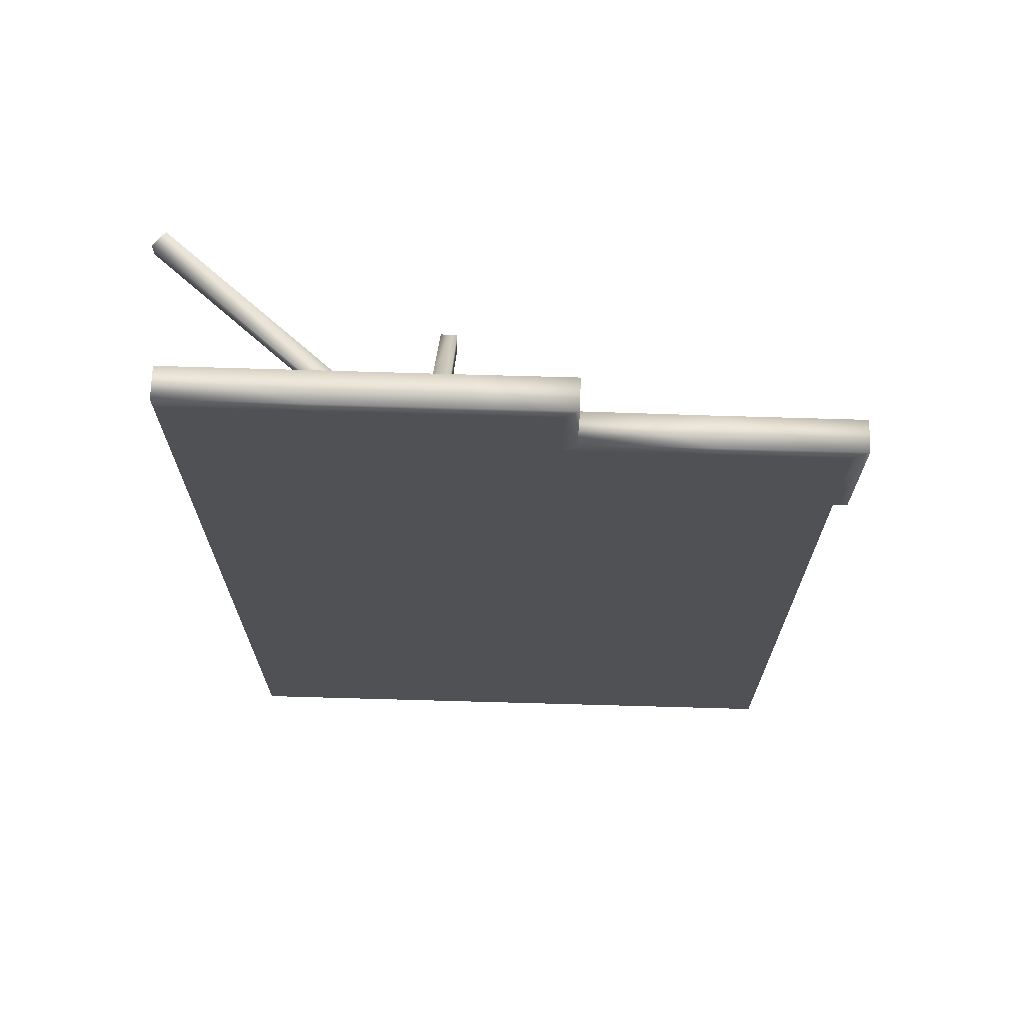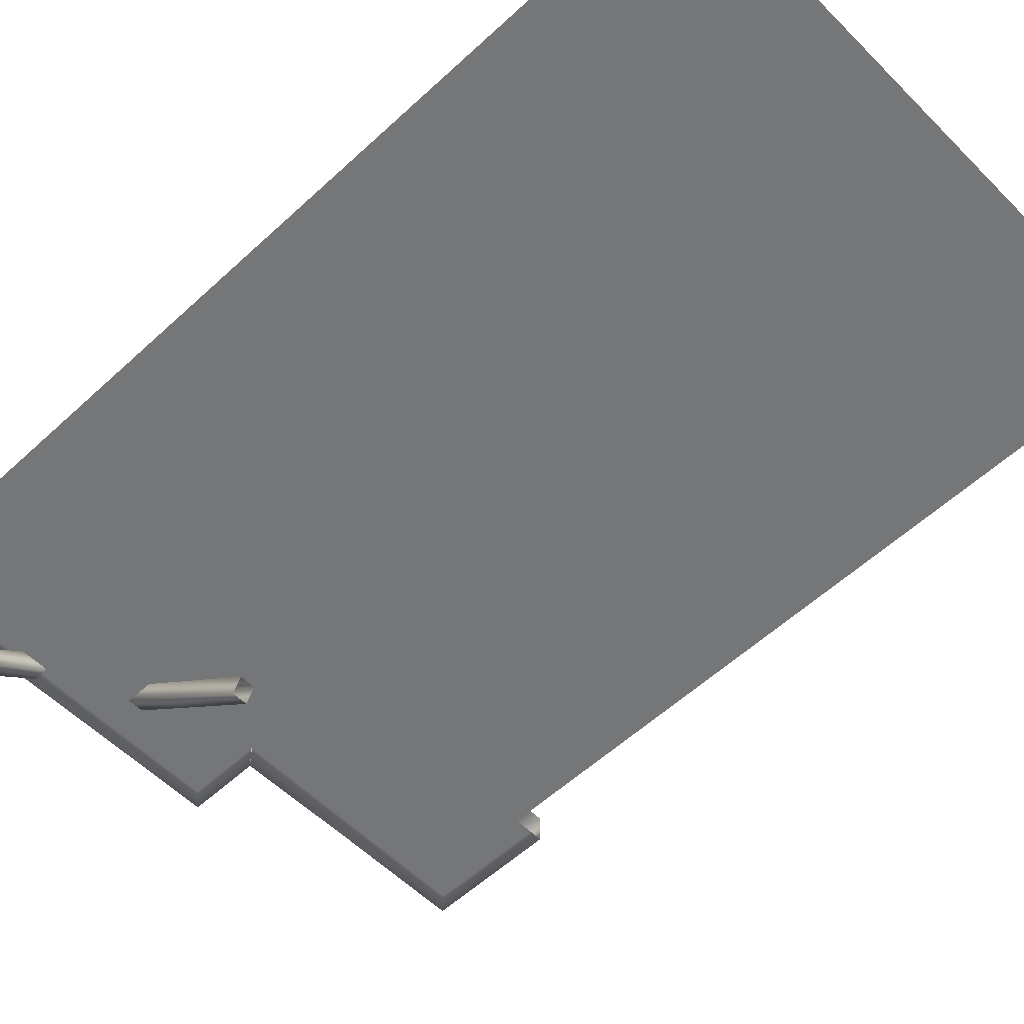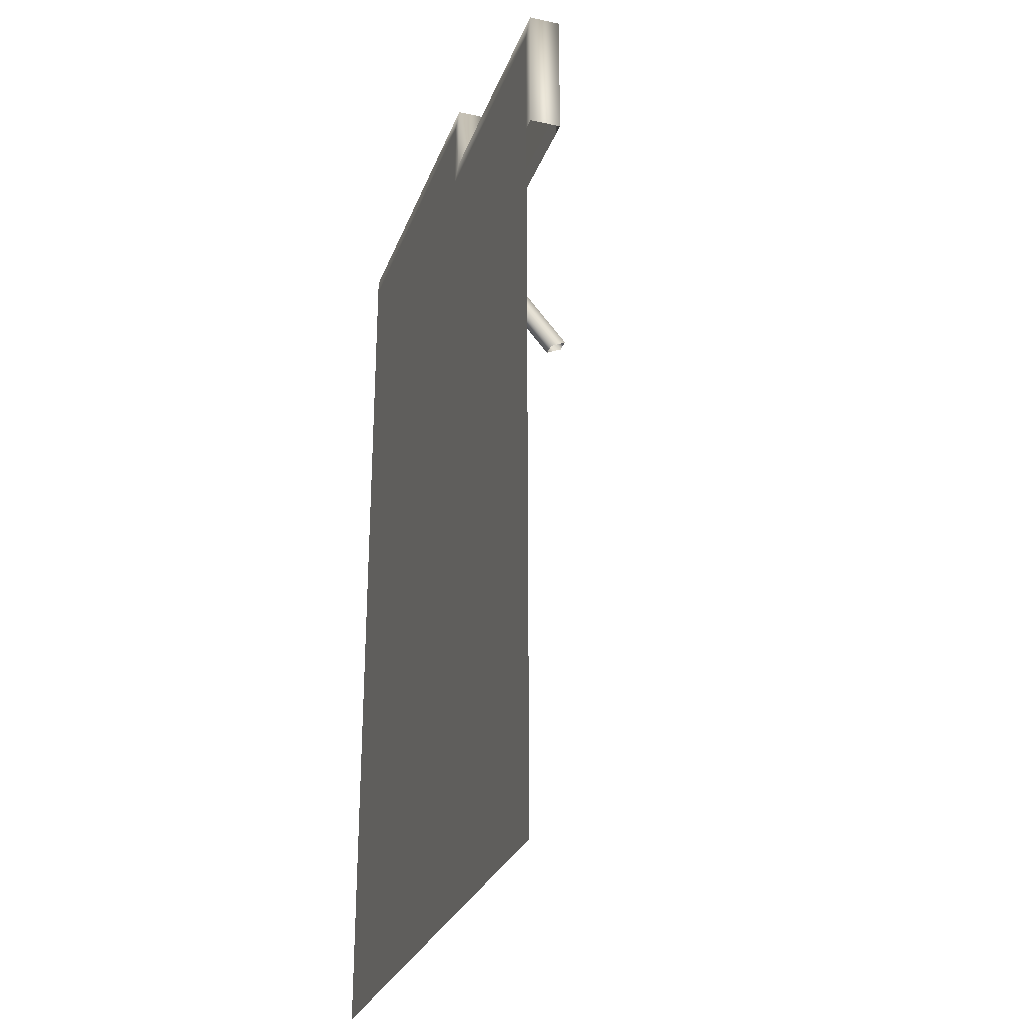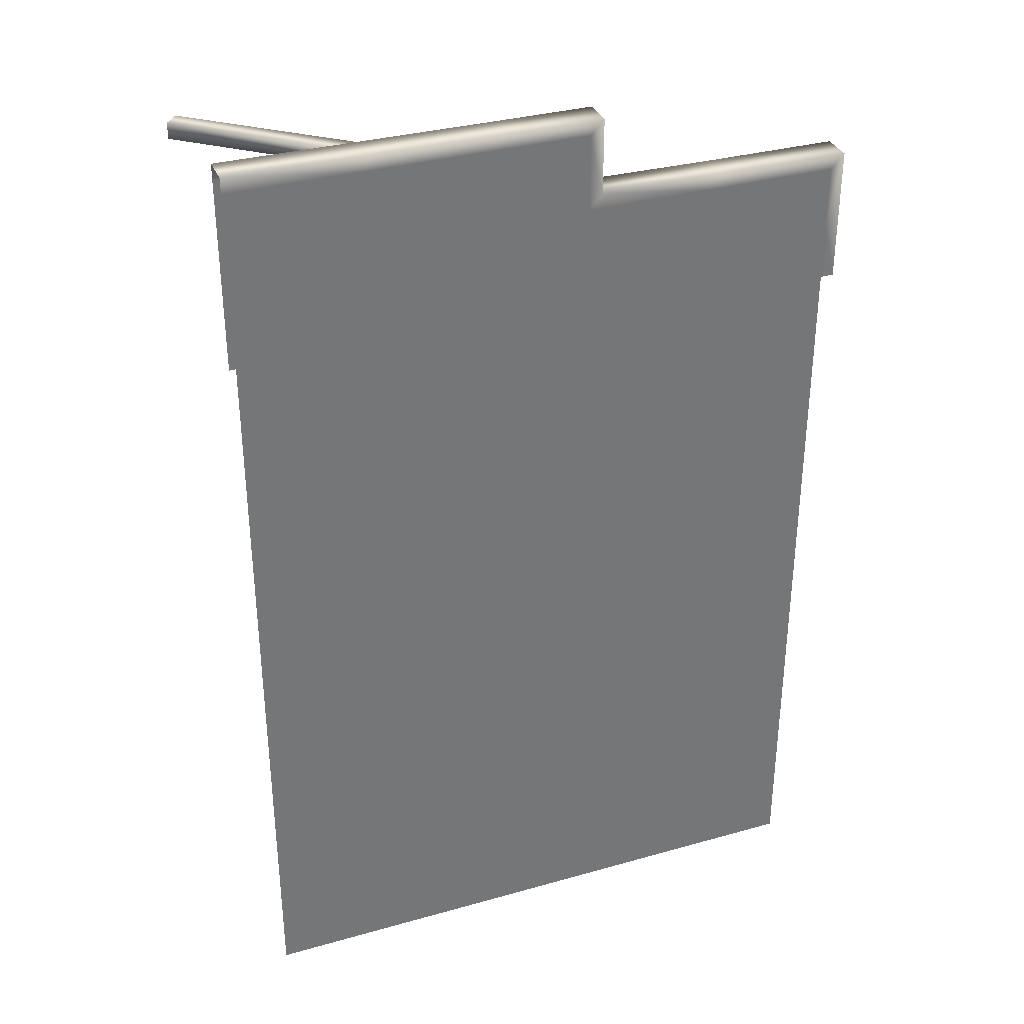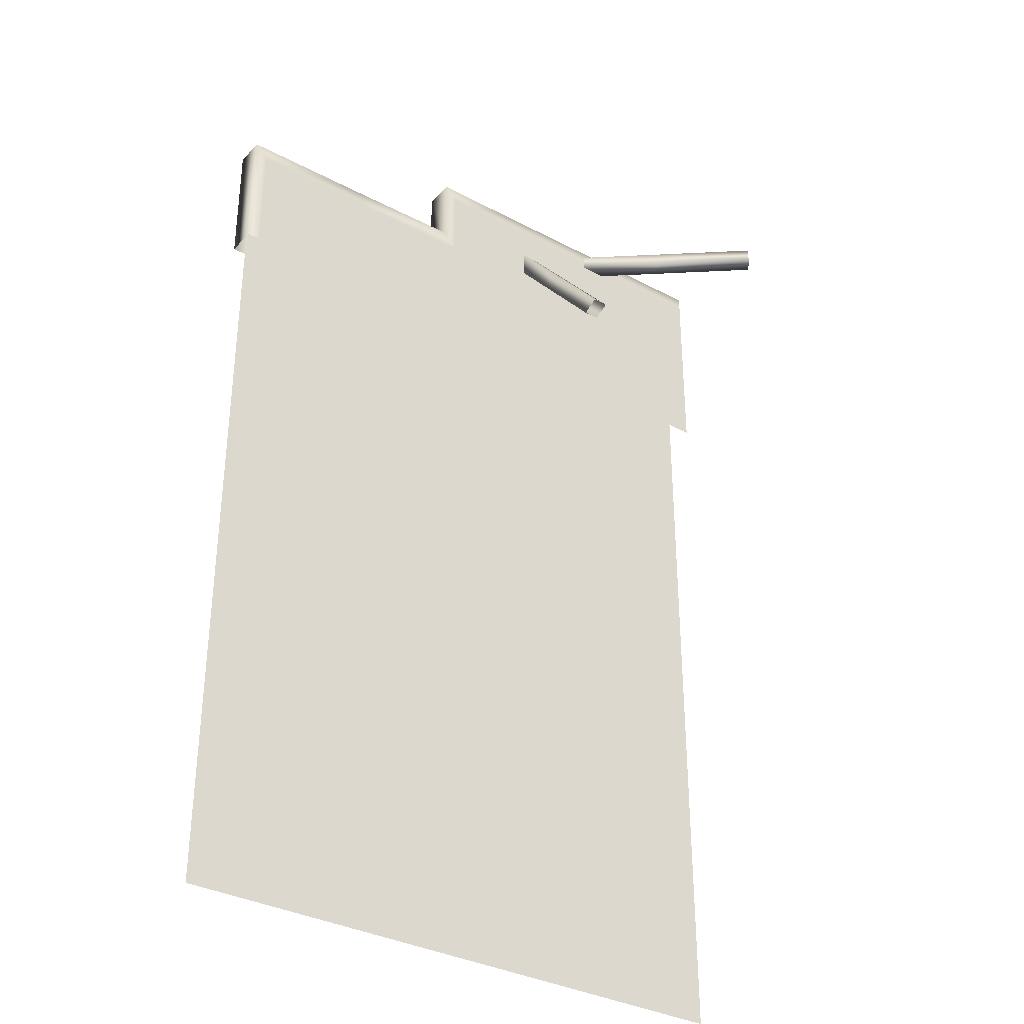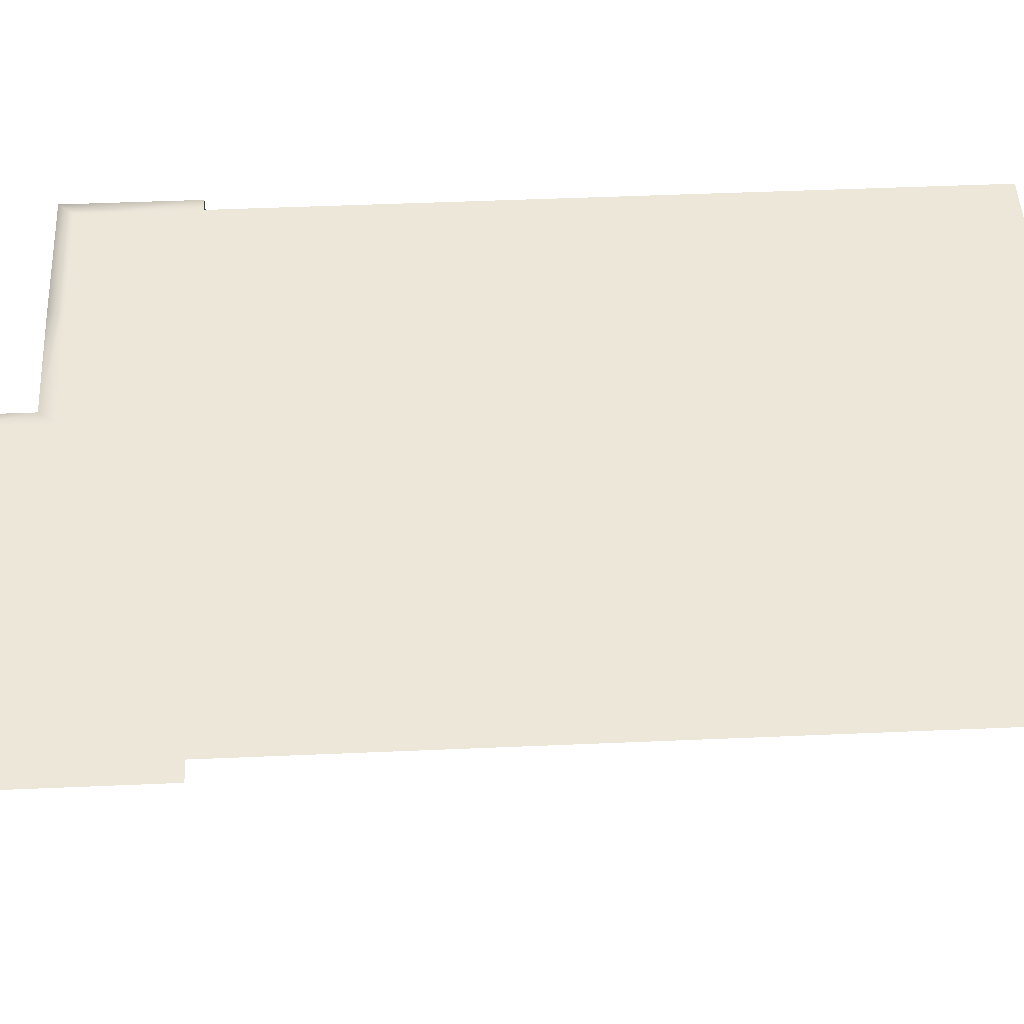
<metadata>
{"format":"obj","ext":"obj","renderer":"f3d","projection":"perspective","resolution":1024,"background":"white","views":[{"elev":69.8,"azim":-178.4,"up":"+Z"},{"elev":-56.7,"azim":133.9,"up":"+Y"},{"elev":-28.3,"azim":-107.9,"up":"+Z"},{"elev":34.2,"azim":159.1,"up":"+Z"},{"elev":-34.0,"azim":-36.1,"up":"+Z"},{"elev":49.9,"azim":87.3,"up":"+Y"}]}
</metadata>
<code>
g tform484847__GX
v 3723 -3044 -293
v 3723 -3044 -377.1
v 3708 -3044 -360.5
v 3708 -3044 -277.2
v 3708 -3079 -358.3
v 3708 -3079 -277.2
v 3723 -3079 -376
v 3723 -3079 -293
v 3811 -3079 -276.9
v 3811 -3044 -276.9
v 3968 -3044 -293
v 3960 -3044 -276.1
v 4109 -3044 -275.3
v 4109 -3044 -293
v 3960 -3079 -276.1
v 4109 -3079 -275.3
v 3968 -3079 -293
v 4109 -3079 -293
v 3826 -3044 -293
v 3826 -3079 -293
v 3826 -3044 -293
v 3811 -3044 -276.9
v 3811 -3079 -276.9
v 3826 -3079 -293
v 3581 -3044 -377.1
v 3574 -3044 -360.2
v 3708 -3044 -360.5
v 3723 -3044 -377.1
v 3574 -3079 -360.2
v 3708 -3079 -358.3
v 3581 -3079 -377.1
v 3723 -3079 -377.1
v 3439 -3044 -377.1
v 3424 -3044 -361
v 3424 -3079 -361
v 3439 -3079 -377.1
v 3439 -3044 -377.1
v 3439 -3044 -442.5
v 3424 -3044 -361
v 3425 -3044 -508
v 3425 -3079 -508
v 3424 -3079 -361
v 3439 -3079 -508
v 3439 -3079 -377.1
v 3439 -3044 -508
v 4111 -3224 -301
v 4111 -3224 -283.6
v 4014 -3142 -283.5
v 3853 -3127 -420.1
v 3835 -3127 -420.2
v 3835 -3055 -334.1
v 3853 -3070 -321.3
v 3835 -3070 -321.3
v 3835 -3142 -407.4
v 3853 -3142 -407.4
v 3853 -3127 -420.1
v 3853 -3055 -334
v 3853 -3070 -321.3
v 3853 -3142 -407.4
v 3853 -3055 -334
v 3835 -3127 -420.2
v 3835 -3142 -407.4
v 3835 -3070 -321.3
v 3835 -3055 -334.1
v 3835 -3227 -508.3
v 3853 -3227 -508.3
v 3853 -3209 -517.1
v 3835 -3209 -517.1
v 3835 -3209 -517.1
v 3835 -3227 -508.3
v 4014 -3142 -301
v 3928 -3070 -283.4
v 3928 -3070 -301
v 4014 -3142 -283.5
v 4027 -3127 -283.5
v 3940 -3055 -283.4
v 3928 -3070 -283.4
v 4027 -3127 -283.5
v 4027 -3127 -301
v 3941 -3055 -301
v 3940 -3055 -283.4
v 4027 -3127 -301
v 4014 -3142 -301
v 3928 -3070 -301
v 3941 -3055 -301
v 4124 -3209 -283.6
v 4124 -3209 -301
v 4124 -3209 -301
v 4111 -3224 -301
f 5 7 8
f 3 1 2
f 1 3 4
f 5 4 3
f 4 5 6
f 8 6 5
f 6 8 9
f 20 9 8
f 6 9 4
f 10 4 9
f 4 10 1
f 19 1 10
f 14 11 13
f 12 13 11
f 13 12 16
f 15 16 12
f 16 15 17
f 24 17 15
f 17 18 16
f 15 23 24
f 23 15 22
f 12 22 15
f 22 12 21
f 11 21 12
f 26 25 33
f 25 26 27
f 30 27 26
f 27 28 25
f 33 34 26
f 29 26 34
f 26 29 30
f 31 30 29
f 30 31 32
f 34 35 29
f 36 29 35
f 29 36 31
f 44 42 41
f 39 41 42
f 41 39 40
f 38 40 39
f 40 38 45
f 37 38 39
f 41 43 44
f 48 46 47
f 46 48 71
f 72 71 48
f 71 72 73
f 75 47 86
f 47 75 74
f 76 74 75
f 74 76 77
f 79 86 87
f 86 79 78
f 80 78 79
f 78 80 81
f 50 67 68
f 67 50 49
f 51 49 50
f 49 51 60
f 56 66 67
f 66 56 55
f 57 55 56
f 55 57 58
f 54 52 53
f 52 54 59
f 65 59 54
f 59 65 66
f 69 70 61
f 62 61 70
f 61 62 63
f 63 64 61
f 88 89 82
f 83 82 89
f 82 83 84
f 84 85 82
v 3968 -3044 -1330
v 3968 -3044 -1124
v 4109 -3044 -1124
v 4109 -3044 -1330
v 3723 -3044 -1330
v 3723 -3044 -1124
v 3826 -3044 -1124
v 3826 -3044 -1330
v 3826 -3044 -1330
v 3826 -3044 -1124
v 3581 -3044 -1330
v 3581 -3044 -1124
v 3439 -3044 -1330
v 3439 -3044 -1124
v 3581 -3044 -1124
v 3581 -3044 -1330
v 3723 -3044 -918.8
v 3826 -3044 -918.8
v 3723 -3044 -508
v 3826 -3044 -508
v 3826 -3044 -713.4
v 3723 -3044 -713.4
v 3826 -3044 -918.8
v 3968 -3044 -918.8
v 3826 -3044 -508
v 3968 -3044 -508
v 3968 -3044 -713.4
v 3826 -3044 -713.4
v 4109 -3044 -918.8
v 3581 -3079 -508
v 3581 -3079 -377.1
v 3439 -3079 -377.1
v 4109 -3044 -713.4
v 3439 -3044 -918.8
v 3581 -3044 -918.8
v 3439 -3044 -508
v 3581 -3044 -508
v 3581 -3044 -713.4
v 3439 -3044 -713.4
v 3581 -3044 -918.8
v 3581 -3044 -508
v 3581 -3044 -713.4
v 3723 -3044 -713.4
v 3826 -3044 -713.4
v 3826 -3044 -918.8
v 3723 -3044 -918.8
v 3826 -3044 -713.4
v 3968 -3044 -713.4
v 3968 -3044 -918.8
v 3826 -3044 -918.8
v 4109 -3044 -713.4
v 4109 -3044 -918.8
v 3439 -3044 -713.4
v 3581 -3044 -713.4
v 3581 -3044 -918.8
v 3439 -3044 -918.8
v 3581 -3044 -713.4
v 3581 -3044 -918.8
v 3439 -3079 -508
v 3723 -3079 -508
v 3723 -3079 -377.1
v 3581 -3079 -377.1
v 3581 -3079 -508
v 3968 -3079 -508
v 3968 -3079 -293
v 3826 -3079 -293
v 3826 -3079 -508
v 3826 -3079 -293
v 3723 -3079 -293
v 3723 -3079 -376
v 4109 -3044 -508
v 3723 -3044 -442.5
v 3826 -3044 -376
v 3826 -3079 -508
v 4109 -3079 -508
v 4109 -3079 -293
v 3723 -3044 -377.1
v 3581 -3044 -442.5
v 3439 -3044 -442.5
v 3439 -3044 -377.1
v 3581 -3044 -377.1
v 3581 -3044 -442.5
v 3581 -3044 -377.1
v 3968 -3044 -293
v 3968 -3044 -376
v 3826 -3044 -376
v 3826 -3044 -293
v 3723 -3044 -293
v 3826 -3044 -293
v 4109 -3044 -293
v 4109 -3044 -376
f 144 142 143
f 142 144 145
f 161 171 172
f 171 161 130
f 108 130 161
f 130 108 111
f 110 111 108
f 111 131 130
f 172 166 161
f 110 108 109
f 161 109 108
f 109 161 162
f 166 162 161
f 162 166 177
f 177 178 162
f 115 160 122
f 160 115 180
f 174 180 115
f 180 174 179
f 173 179 174
f 122 116 115
f 114 115 116
f 115 114 174
f 175 174 114
f 174 175 173
f 176 173 175
f 116 117 114
f 94 96 97
f 96 94 95
f 100 95 94
f 95 100 101
f 107 96 106
f 95 106 96
f 106 95 129
f 101 129 95
f 118 92 113
f 91 113 92
f 113 91 112
f 99 112 91
f 91 98 99
f 98 91 90
f 92 90 91
f 90 92 93
f 167 168 169
f 168 167 125
f 126 125 167
f 125 126 127
f 127 128 125
f 169 170 167
f 147 146 135
f 132 135 146
f 135 132 134
f 133 134 132
f 140 141 137
f 138 137 141
f 137 138 136
f 139 136 138
f 102 103 104
f 123 104 103
f 104 123 124
f 104 105 102
f 149 163 159
f 157 159 163
f 159 157 158
f 151 149 150
f 149 151 152
f 154 164 165
f 164 154 153
f 155 153 154
f 153 155 156
f 119 121 148
f 121 119 120

</code>
